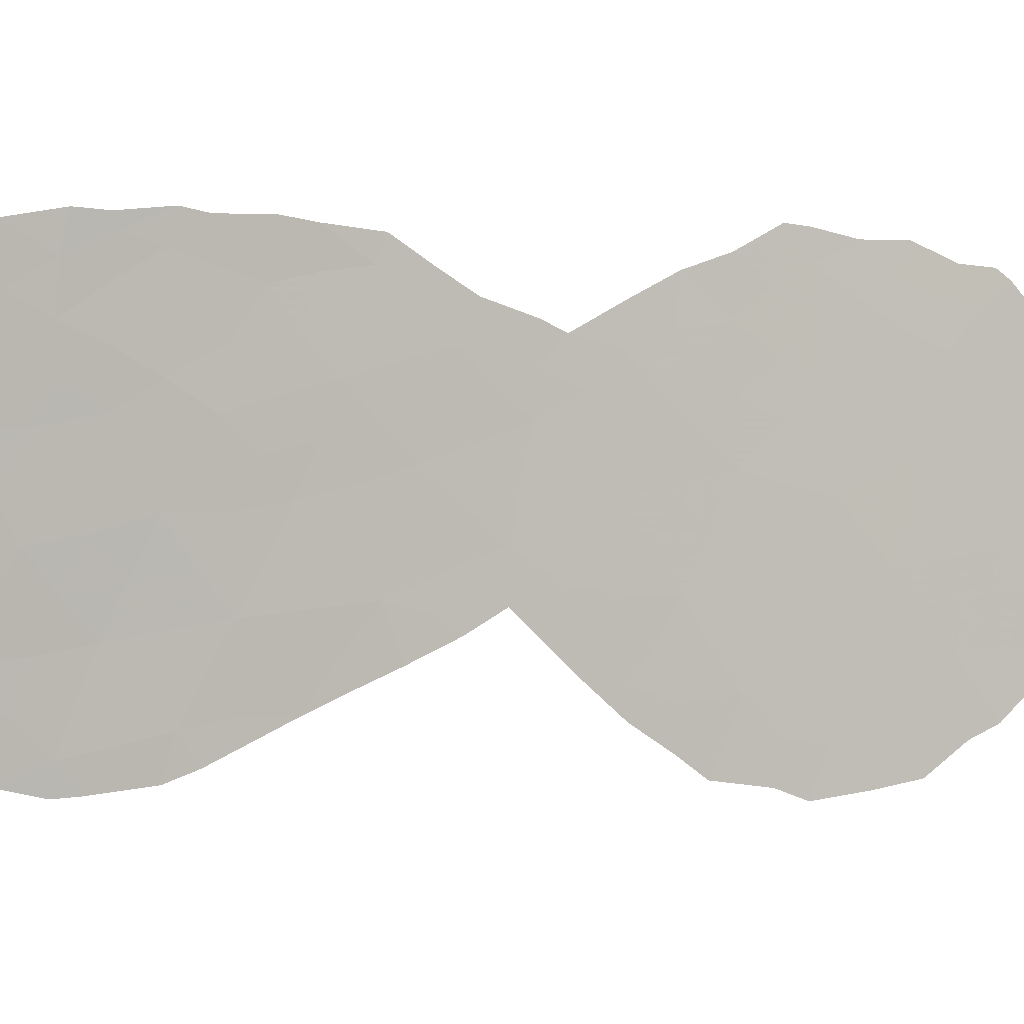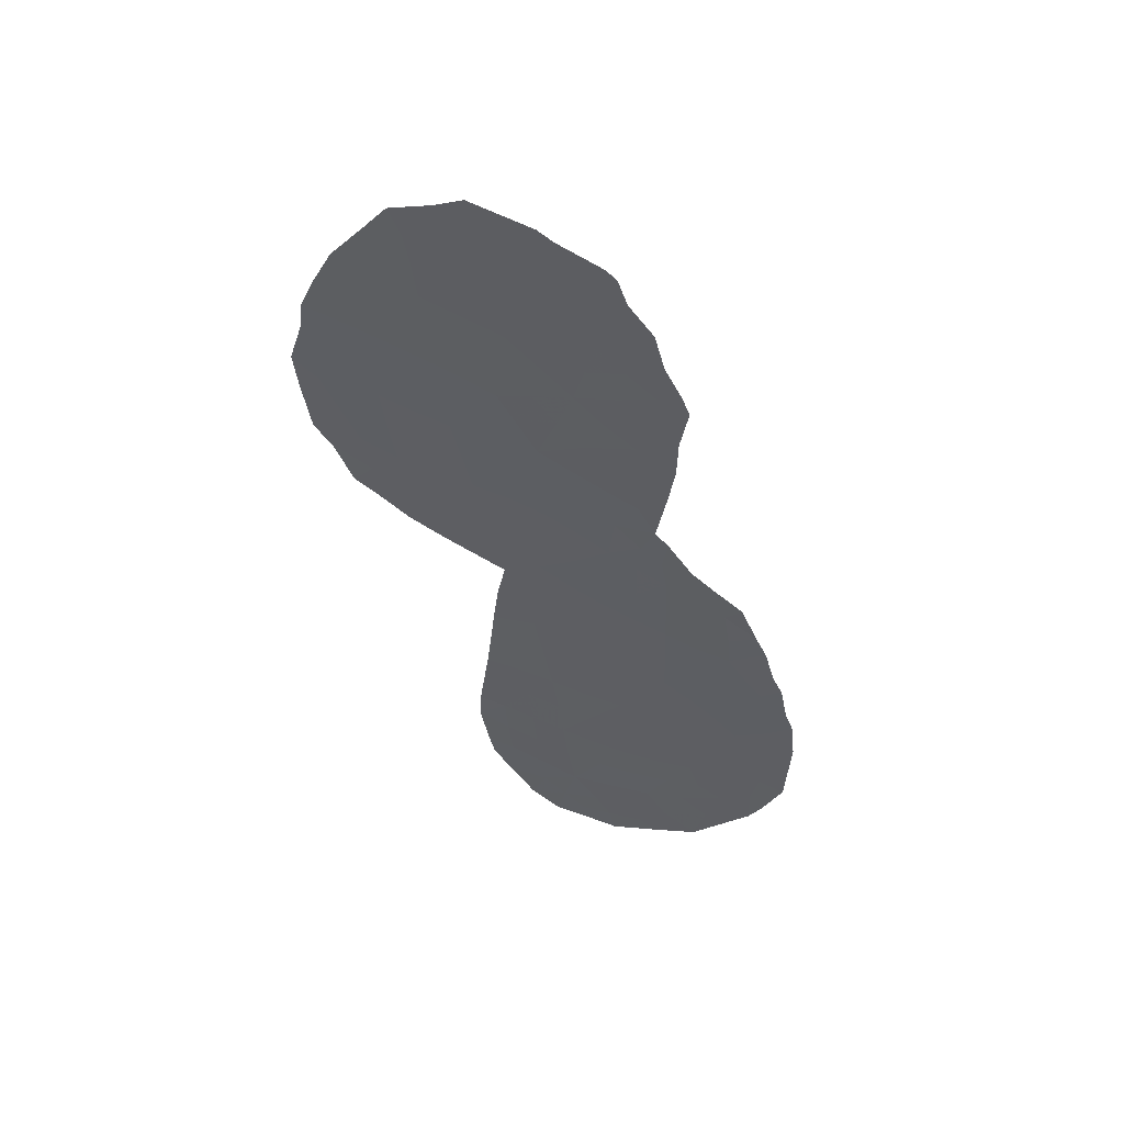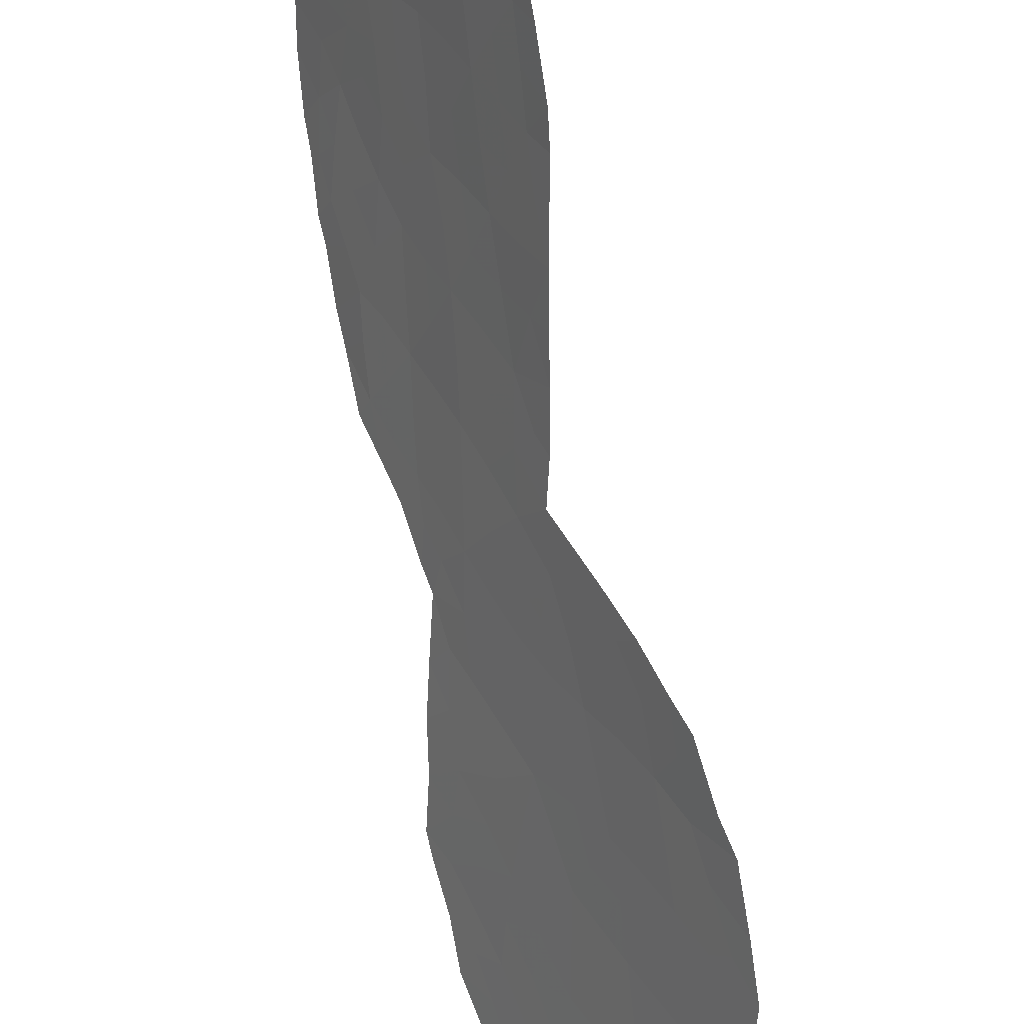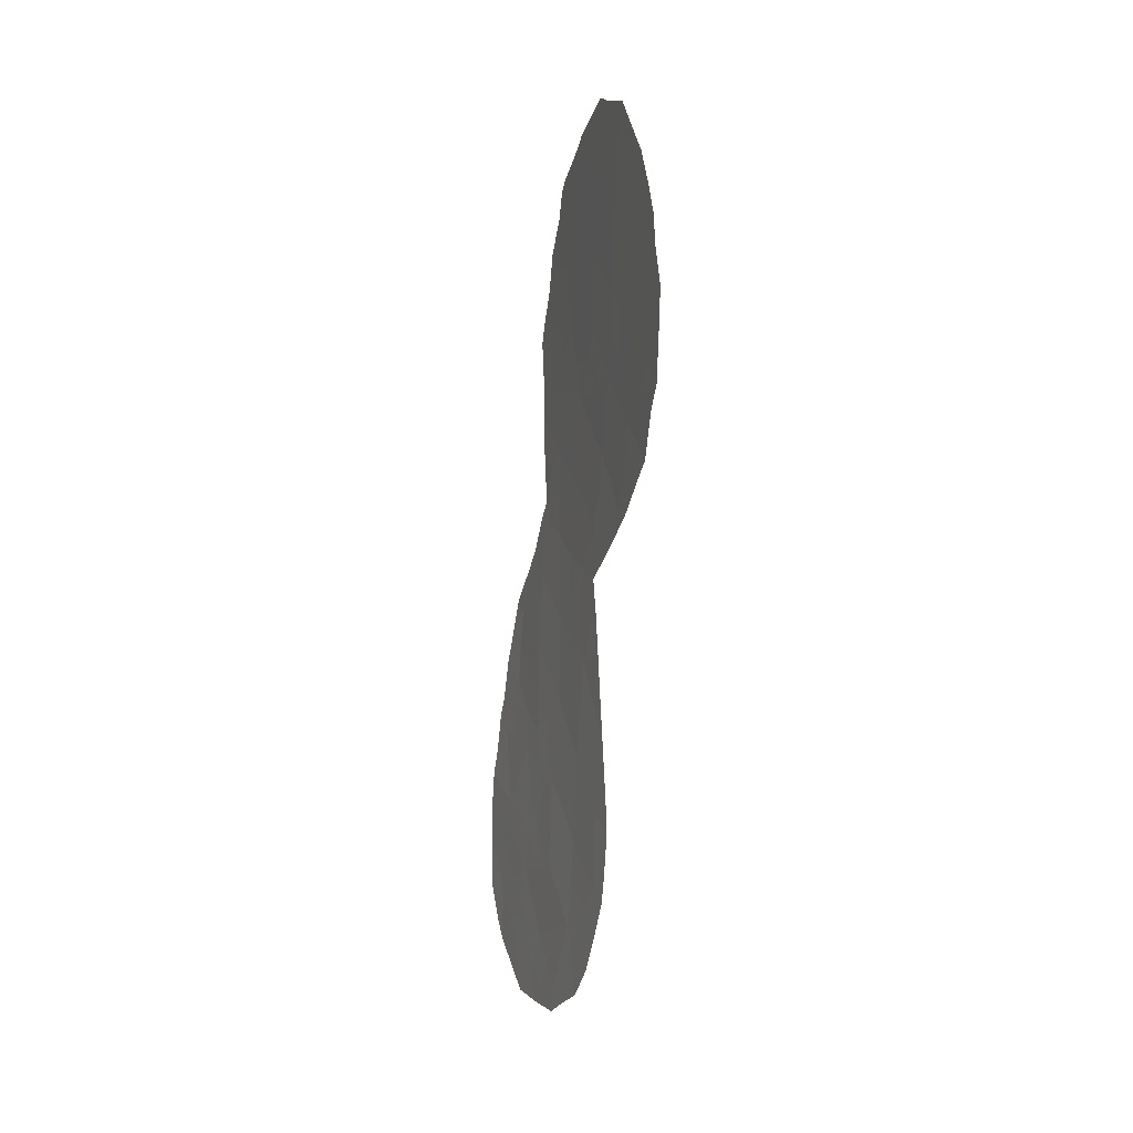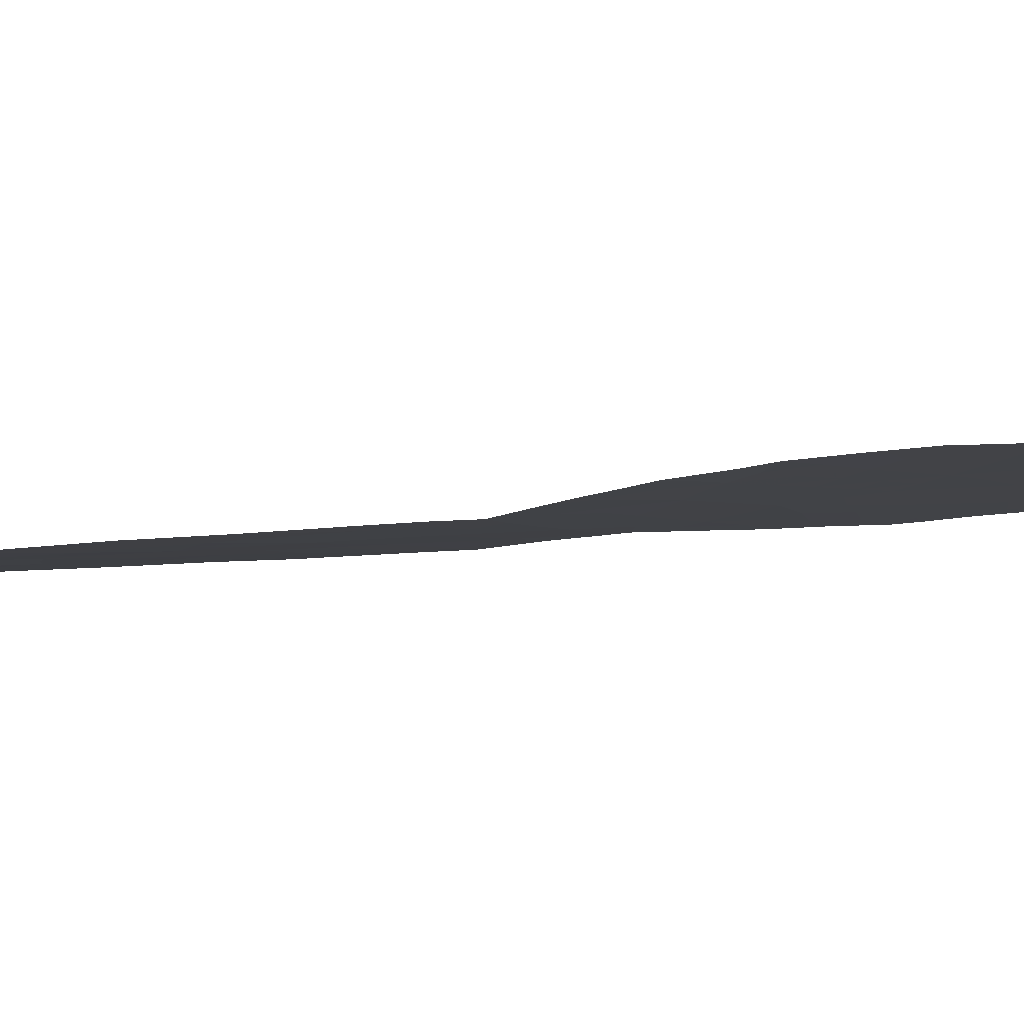
<metadata>
{"format":"obj","ext":"obj","renderer":"f3d","projection":"perspective","resolution":1024,"background":"white","views":[{"elev":36.1,"azim":60.3,"up":"+Z"},{"elev":48.8,"azim":-109.5,"up":"+Y"},{"elev":-75.0,"azim":3.4,"up":"+Z"},{"elev":-2.2,"azim":131.6,"up":"+Y"},{"elev":-65.1,"azim":94.0,"up":"+Z"}]}
</metadata>
<code>
v 91.09 40.67 78.5
v 87.87 34.01 83.8
v 88.8 33.04 82.21
v 87.13 30.91 85.23
v 86.32 31.98 86.59
v 88.05 41.25 83.4
v 89.69 35.84 80.74
v 87.72 27.4 84.23
v 90.71 36.47 79.05
v 90.24 34.45 79.76
v 88.89 30.62 82.07
v 87.94 31.82 83.74
v 88.49 25.9 82.78
v 89.22 24.73 81.44
v 90.45 43.81 79.55
v 90.91 38.58 78.76
v 88.65 28.14 82.5
v 89.21 41.14 81.53
v 90.15 39.91 80.02
v 86.75 24.74 86.12
v 89.34 39.16 81.34
v 89.27 33.81 81.43
v 89.5 43.3 81.06
v 87.66 25.12 84.4
v 88.34 23.58 83.09
v 88.81 37.43 82.2
v 91.7 38.83 77.47
v 85.78 24.44 87.97
v 87.92 29.59 83.8
v 89.32 26.72 81.27
v 85.83 28.64 87.68
v 87.11 33.03 85.16
v 87.51 38.03 84.31
v 87.3 23.16 85.06
v 87.84 36.26 83.83
v 88.71 35.12 82.37
v 90.29 42.01 79.8
v 89.98 37.87 80.28
v 86.26 30.1 86.79
v 88.64 42.71 82.44
v 87.84 21.83 84.07
v 86.77 28.05 85.99
v 88.33 39.49 82.96
v 91.84 41.2 77.28
v 91.88 40.5 77.21
v 87.16 40.88 84.82
v 87.29 41.86 84.59
v 86.93 40 85.22
v 86.83 39.5 85.39
v 89.45 30.7 81.08
v 89.38 31.83 81.21
v 89.28 32.73 81.39
v 85.89 22.56 87.79
v 85.4 25.25 88.67
v 85.46 24.03 88.62
v 91.6 36.6 77.57
v 91.84 37.18 77.2
v 88.54 44.24 82.57
v 87.93 43.66 83.55
v 89.58 33.09 80.87
v 88.57 21.87 82.65
v 87.63 42.69 84.03
v 88.18 21.53 83.42
v 87.77 21.15 84.22
v 92.05 39.45 76.91
v 86.64 21.34 86.39
v 85.79 30.56 87.67
v 86.77 33.62 85.73
v 89.47 24.48 80.95
v 89.54 25.02 80.83
v 90.56 34.29 79.21
v 85.56 28.98 88.18
v 87.25 35.01 84.84
v 87.08 34.59 85.16
v 91.37 42.94 78.04
v 86.98 37.35 85.2
v 87.77 43.41 83.8
v 89.53 28.78 80.88
v 89.65 26.97 80.65
v 91.29 35.45 78.01
v 85.41 27.27 88.59
v 89.63 45.08 80.84
v 88.76 44.53 82.22
v 90.03 44.8 80.2
v 90.61 44.53 79.28
v 89.25 23.69 81.35
v 85.67 29.48 87.95
v 86.09 32.32 86.98
v 86.95 38.4 85.22
v 89.66 26.26 80.61
v 91.48 40.04 77.85
v 91.52 41 77.8
v 86.69 30.44 86.02
v 86.26 30.97 86.74
v 86.69 31.51 85.97
v 87.65 40.52 84.04
v 87.6 41.32 84.1
v 89.83 36.86 80.51
v 90.34 37.16 79.67
v 90.21 36.11 79.87
v 90.57 35.29 79.23
v 90.03 35.1 80.14
v 88.92 26.32 82
v 88.86 25.27 82.09
v 88.28 34.59 83.1
v 87.78 35.12 83.93
v 88.27 35.69 83.1
v 88.76 29.32 82.3
v 88.29 28.88 83.14
v 88.38 30.05 82.98
v 89.16 31.53 81.6
v 87.9 32.94 83.77
v 88.32 33.5 83.04
v 88.36 32.39 82.99
v 88.82 31.9 82.19
v 89.53 34.86 80.99
v 89.81 34.16 80.5
v 90.06 33.66 80.05
v 88.76 23.34 82.28
v 88.93 22.6 81.97
v 88.47 22.65 82.83
v 87.95 30.7 83.74
v 87.53 30.27 84.5
v 87.53 31.35 84.49
v 89.11 38.41 81.7
v 88.54 38.54 82.62
v 88.88 39.32 82.07
v 89.63 38.56 80.85
v 89.45 37.62 81.15
v 89.73 40.54 80.71
v 89.72 39.52 80.72
v 89.28 40.02 81.43
v 90.09 38.88 80.11
v 87.85 42.07 83.7
v 88.13 42.91 83.25
v 88.38 42.04 82.86
v 86.38 25.54 86.81
v 86.6 26.36 86.37
v 86.86 25.75 85.89
v 87.22 24.88 85.24
v 88.04 22.6 83.68
v 88.21 22.03 83.35
v 88.43 24.77 82.9
v 88.82 24.21 82.19
v 91.97 38.4 77.03
v 87.99 24.37 83.77
v 88.08 25.48 83.58
v 86.28 21.94 87.07
v 86.27 28.37 86.89
v 86.06 29.39 87.21
v 87.12 29.84 85.28
v 86.62 29.27 86.19
v 85.91 31.23 87.39
v 86.49 22.36 86.66
v 86.72 32.57 85.87
v 86.47 33.03 86.28
v 87.72 26.19 84.26
v 88.13 26.62 83.46
v 88.21 27.75 83.33
v 88.56 27.01 82.66
v 87.34 26.74 84.95
v 88.17 37.83 83.23
v 87.96 38.76 83.57
v 89.28 36.59 81.41
v 90.53 39.25 79.38
v 90.61 40.29 79.27
v 91 39.63 78.63
v 87.13 28.74 85.3
v 85.86 25.89 87.79
v 87.42 21.7 84.88
v 87.18 21.23 85.34
v 87.8 23.35 84.12
v 87.51 24.11 84.67
v 86.82 23.1 86
v 89.48 29.79 80.99
v 89.2 29.64 81.49
v 86.44 27.31 86.64
v 86.91 27 85.76
v 87.49 33.47 84.48
v 87.17 33.84 85.04
v 87.45 34.36 84.53
v 91.2 41.72 78.33
v 91.65 41.97 77.58
v 89.18 35.54 81.59
v 88.76 36.21 82.29
v 88.73 34.1 82.33
v 89.08 34.66 81.74
v 87.49 35.88 84.42
v 87.78 37.25 83.89
v 85.72 23.03 88.11
v 88.39 31.23 82.94
v 87.11 31.99 85.22
v 87.51 32.44 84.48
v 87.52 29.22 84.56
v 87.86 28.51 83.95
v 87.49 28.3 84.63
v 89.09 28.5 81.7
v 88.99 27.4 81.88
v 89.37 27.7 81.17
v 89.59 27.84 80.76
v 86.28 24.47 87.01
v 91.2 36.94 78.26
v 91.05 35.93 78.45
v 86.62 23.86 86.39
v 85.37 26.12 88.72
v 85.74 26.89 87.99
v 88.18 40.38 83.19
v 88.59 41.18 82.52
v 88.74 40.27 82.29
v 90.82 37.53 78.89
v 90.45 38.21 79.51
v 89.05 43.95 81.77
v 89.2 44.81 81.52
v 89.57 44.2 80.94
v 89.97 43.6 80.31
v 90.04 44.37 80.2
v 90.21 40.96 79.92
v 90.7 41.35 79.13
v 90.79 42.41 78.98
v 89.88 42.65 80.45
v 90.36 42.99 79.68
v 91.43 37.82 77.89
v 91.38 39.01 78.01
v 89.78 41.6 80.61
v 85.98 27.62 87.47
v 87.23 27.7 85.13
v 90.95 43.8 78.73
v 90.79 43.26 78.99
v 85.64 27.91 88.09
v 85.5 27.91 88.37
v 87.05 23.94 85.54
v 88.28 36.79 83.08
v 87.1 36.29 85.05
v 89.4 42.29 81.23
v 89.04 42.98 81.8
v 88.57 43.45 82.53
v 90.97 34.97 78.54
v 88.9 42.05 82.02
v 87.35 38.92 84.55
v 87.76 39.63 83.88
v 89.27 25.71 81.34
v 87.26 39.86 84.68
v 86.16 26.58 87.19
v 85.97 25.11 87.59
v 85.89 23.63 87.78
v 87.56 22.45 84.58
v 87.06 22.2 85.56
v 86.31 23.38 86.98
v 87.4 37 84.51
v 87.24 25.98 85.17
f 65 27 223
f 93 94 95
f 6 96 97
f 98 99 100
f 100 101 102
f 103 241 104
f 105 106 107
f 108 109 110
f 242 49 48
f 11 111 50
f 112 113 114
f 11 115 111
f 202 57 56
f 135 59 236
f 116 102 117
f 119 120 121
f 122 123 124
f 125 126 127
f 128 129 125
f 130 131 132
f 131 133 128
f 135 134 62
f 135 136 134
f 140 139 250
f 141 121 142
f 41 142 63
f 143 104 144
f 146 147 143
f 53 154 148
f 149 150 152
f 151 152 93
f 155 5 156
f 147 157 158
f 159 160 158
f 14 70 69
f 157 250 161
f 162 163 126
f 98 164 129
f 165 166 167
f 247 246 170
f 170 64 171
f 146 172 173
f 174 247 154
f 78 176 175
f 10 71 118
f 177 178 138
f 179 180 181
f 182 183 92
f 164 184 185
f 22 186 187
f 106 181 73
f 65 91 45
f 135 62 77
f 191 110 122
f 192 193 124
f 194 195 196
f 108 176 197
f 198 197 199
f 199 78 200
f 9 202 203
f 243 169 206
f 207 208 209
f 41 63 64
f 96 242 46
f 210 99 211
f 212 213 214
f 15 216 85
f 215 214 216
f 85 216 84
f 217 218 166
f 218 219 182
f 172 141 246
f 220 215 221
f 14 69 86
f 222 223 27
f 222 202 210
f 224 217 130
f 31 72 87
f 149 177 225
f 103 160 198
f 32 68 180
f 194 151 123
f 159 195 109
f 178 226 161
f 75 228 227
f 209 132 127
f 167 91 223
f 229 206 81
f 229 81 230
f 173 231 140
f 174 204 231
f 185 107 232
f 193 179 112
f 192 95 155
f 221 228 219
f 116 187 184
f 191 114 115
f 162 232 189
f 188 233 249
f 133 165 211
f 224 234 220
f 186 113 105
f 235 236 212
f 101 203 237
f 25 144 119
f 135 77 59
f 238 208 136
f 238 235 234
f 239 240 163
f 242 239 49
f 14 241 70
f 30 79 90
f 168 196 226
f 49 239 89
f 240 96 207
f 91 1 92
f 45 92 44
f 91 92 45
f 4 93 95
f 93 39 94
f 95 94 5
f 96 46 97
f 47 97 46
f 7 98 100
f 98 38 99
f 100 99 9
f 7 100 102
f 100 9 101
f 102 101 10
f 13 103 104
f 103 30 241
f 104 241 14
f 36 105 107
f 105 2 106
f 107 106 35
f 11 108 110
f 108 17 109
f 110 109 29
f 111 51 50
f 12 112 114
f 112 2 113
f 114 113 3
f 115 52 111
f 52 115 3
f 51 111 52
f 236 59 58
f 22 116 117
f 116 7 102
f 117 102 10
f 118 117 10
f 22 117 60
f 118 60 117
f 25 119 121
f 121 120 61
f 12 122 124
f 122 29 123
f 124 123 4
f 21 125 127
f 125 26 126
f 127 126 43
f 21 128 125
f 128 38 129
f 125 129 26
f 18 130 132
f 130 19 131
f 132 131 21
f 21 131 128
f 131 19 133
f 128 133 38
f 134 6 97
f 134 97 47
f 134 47 62
f 135 40 136
f 134 136 6
f 20 137 139
f 24 140 250
f 140 20 139
f 41 141 142
f 141 25 121
f 142 121 61
f 142 61 63
f 25 143 144
f 143 13 104
f 144 104 14
f 22 60 52
f 3 22 52
f 65 145 27
f 222 27 145
f 145 57 222
f 25 146 143
f 146 24 147
f 143 147 13
f 42 149 152
f 149 31 150
f 152 150 39
f 4 151 93
f 151 168 152
f 93 152 39
f 67 94 39
f 153 94 67
f 5 94 153
f 153 88 5
f 154 66 148
f 88 156 5
f 32 155 68
f 156 68 155
f 13 147 158
f 147 24 157
f 158 157 8
f 8 159 158
f 159 17 160
f 158 160 13
f 8 157 161
f 157 24 250
f 26 162 126
f 162 33 163
f 126 163 43
f 38 98 129
f 98 7 164
f 129 164 26
f 16 165 167
f 165 19 166
f 167 166 1
f 168 42 152
f 243 137 169
f 169 244 54
f 169 205 206
f 205 169 54
f 170 246 41
f 64 170 41
f 171 66 247
f 24 146 173
f 146 25 172
f 173 172 34
f 154 247 66
f 11 50 176
f 175 176 50
f 177 42 178
f 138 178 139
f 2 179 181
f 179 32 180
f 181 180 74
f 73 181 74
f 1 182 92
f 182 75 183
f 92 183 44
f 26 164 185
f 164 7 184
f 185 184 36
f 22 3 186
f 187 186 36
f 35 106 188
f 106 2 181
f 188 106 73
f 189 35 249
f 33 189 249
f 190 55 245
f 12 191 122
f 191 11 110
f 122 110 29
f 4 192 124
f 192 32 193
f 124 193 12
f 168 194 196
f 194 29 195
f 196 195 8
f 17 108 197
f 108 11 176
f 197 176 78
f 30 198 199
f 198 17 197
f 199 197 78
f 30 199 79
f 200 79 199
f 28 244 201
f 137 244 169
f 57 202 222
f 202 56 203
f 80 203 56
f 28 201 245
f 201 20 204
f 206 205 81
f 43 207 209
f 207 6 208
f 209 208 18
f 16 210 211
f 210 9 99
f 211 99 38
f 23 212 214
f 212 83 213
f 214 213 82
f 15 215 216
f 215 23 214
f 216 214 82
f 216 82 84
f 19 217 166
f 217 37 218
f 166 218 1
f 1 218 182
f 218 37 219
f 182 219 75
f 34 172 246
f 172 25 141
f 37 220 221
f 220 23 215
f 221 215 15
f 222 16 223
f 16 222 210
f 210 202 9
f 18 224 130
f 224 37 217
f 130 217 19
f 31 149 225
f 149 42 177
f 30 103 198
f 103 13 160
f 198 160 17
f 180 68 74
f 29 194 123
f 194 168 151
f 123 151 4
f 17 159 109
f 159 8 195
f 109 195 29
f 139 178 250
f 178 42 226
f 161 226 8
f 15 85 227
f 227 228 15
f 43 209 127
f 209 18 132
f 127 132 21
f 16 167 223
f 167 1 91
f 223 91 65
f 31 225 229
f 225 177 243
f 229 225 206
f 31 229 72
f 230 72 229
f 24 173 140
f 173 34 231
f 140 231 20
f 34 174 231
f 174 248 204
f 231 204 20
f 26 185 232
f 185 36 107
f 232 107 35
f 12 193 112
f 193 32 179
f 112 179 2
f 32 192 155
f 192 4 95
f 155 95 5
f 37 221 219
f 221 15 228
f 219 228 75
f 7 116 184
f 116 22 187
f 184 187 36
f 11 191 115
f 191 12 114
f 115 114 3
f 33 162 189
f 162 26 232
f 189 232 35
f 35 188 249
f 188 73 233
f 249 233 76
f 38 133 211
f 133 19 165
f 211 165 16
f 37 224 220
f 224 18 234
f 220 234 23
f 150 87 67
f 87 150 31
f 67 39 150
f 36 186 105
f 186 3 113
f 105 113 2
f 23 235 212
f 235 40 236
f 212 236 58
f 101 9 203
f 237 203 80
f 10 101 71
f 237 71 101
f 144 86 119
f 86 144 14
f 120 119 86
f 40 238 136
f 238 18 208
f 136 208 6
f 18 238 234
f 238 40 235
f 234 235 23
f 33 239 163
f 239 242 240
f 163 240 43
f 40 135 236
f 83 212 58
f 90 241 30
f 241 90 70
f 42 168 226
f 226 196 8
f 89 33 76
f 43 240 207
f 207 96 6
f 242 48 46
f 240 242 96
f 137 243 138
f 248 154 53
f 138 243 177
f 225 243 206
f 244 137 201
f 28 55 54
f 171 247 170
f 244 28 54
f 174 34 247
f 247 34 246
f 245 201 248
f 246 141 41
f 239 33 89
f 245 53 190
f 245 55 28
f 245 248 53
f 248 174 154
f 201 137 20
f 139 137 138
f 248 201 204
f 33 249 76
f 250 178 161

</code>
